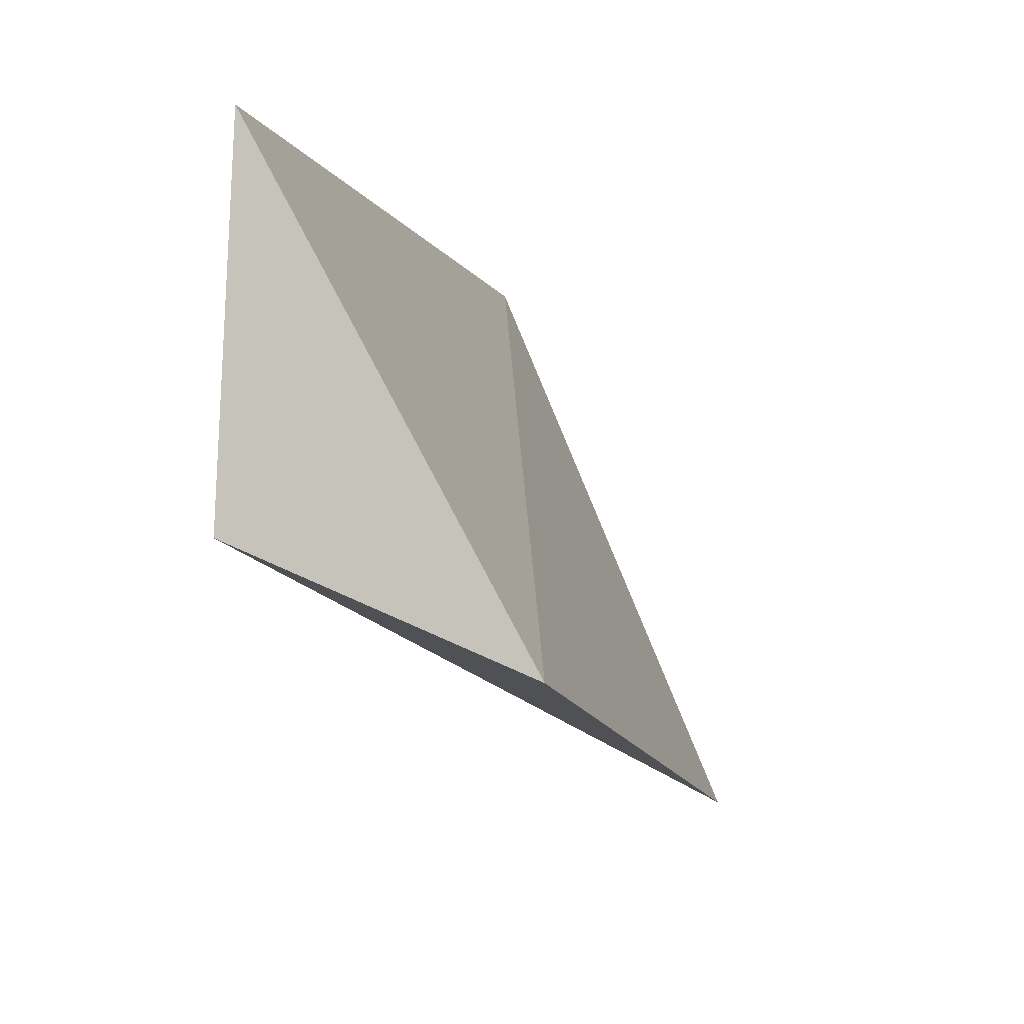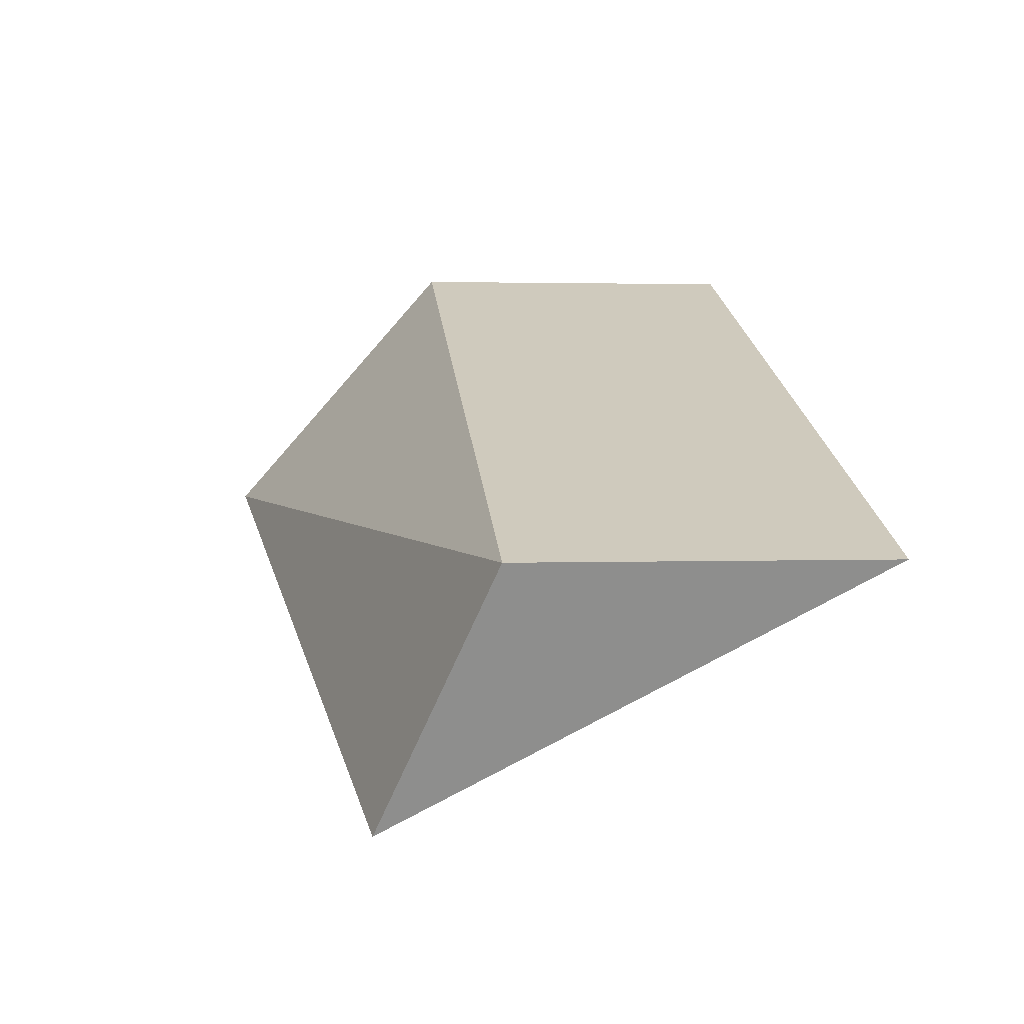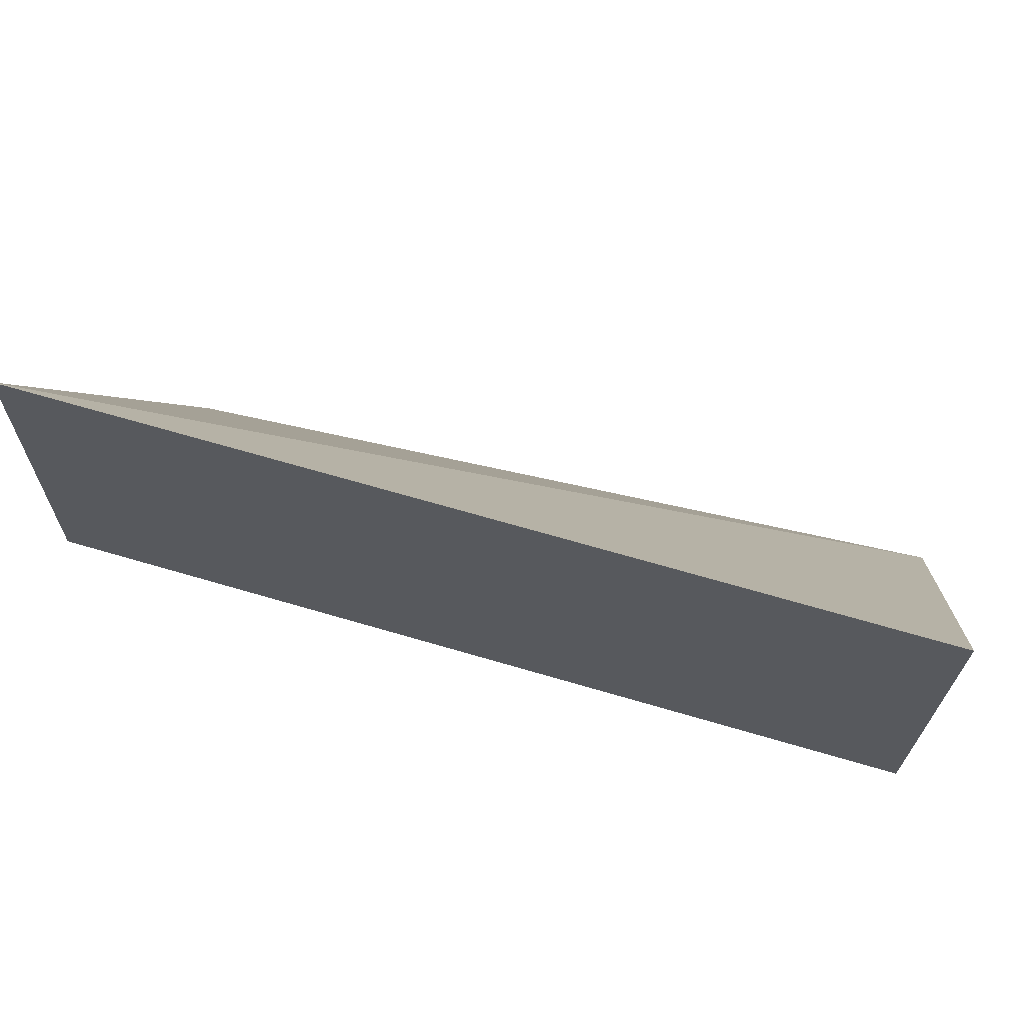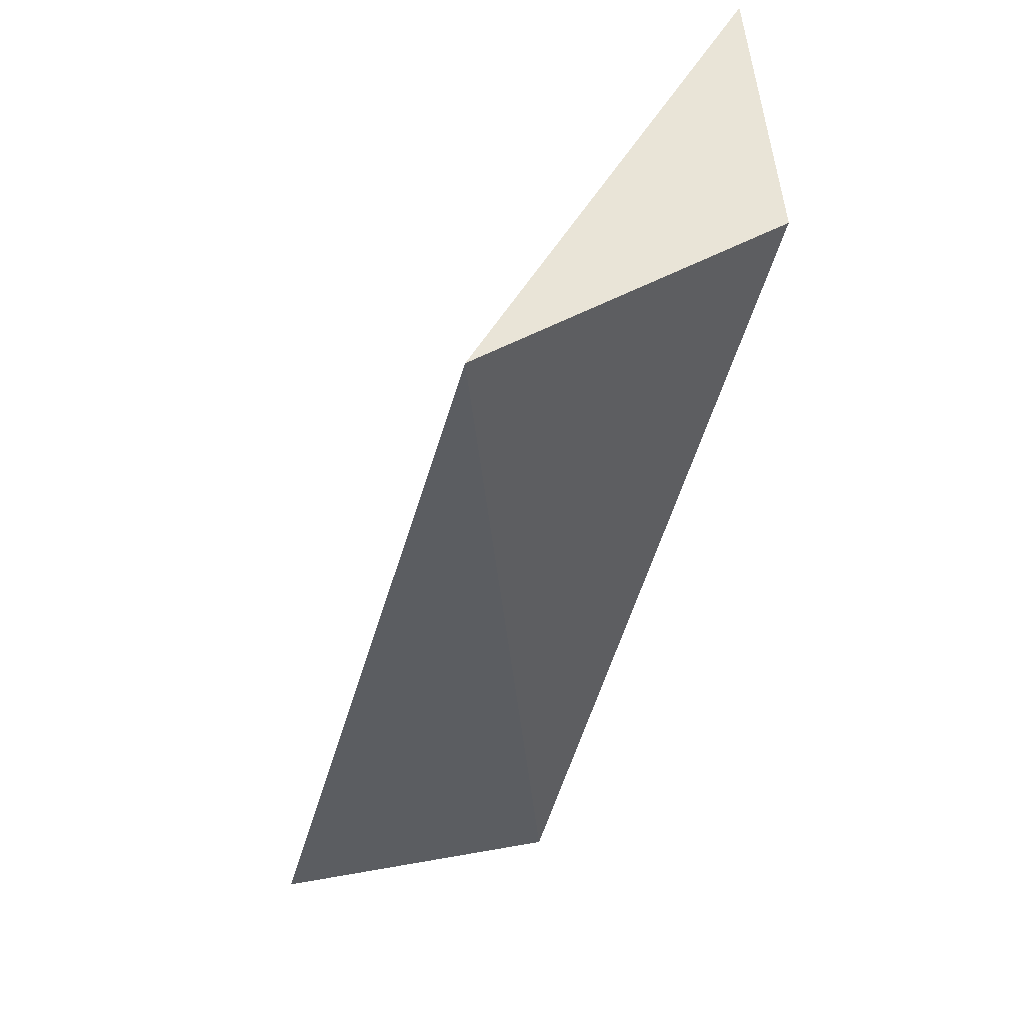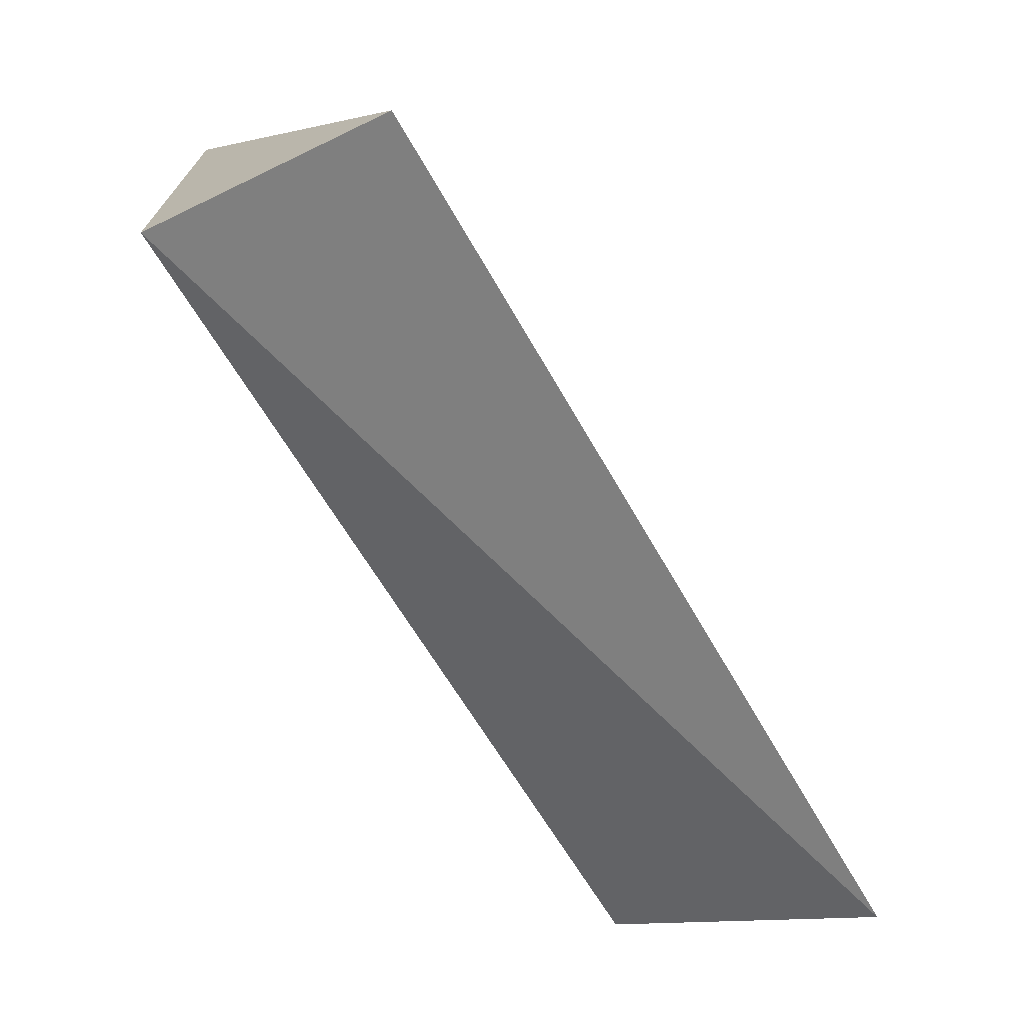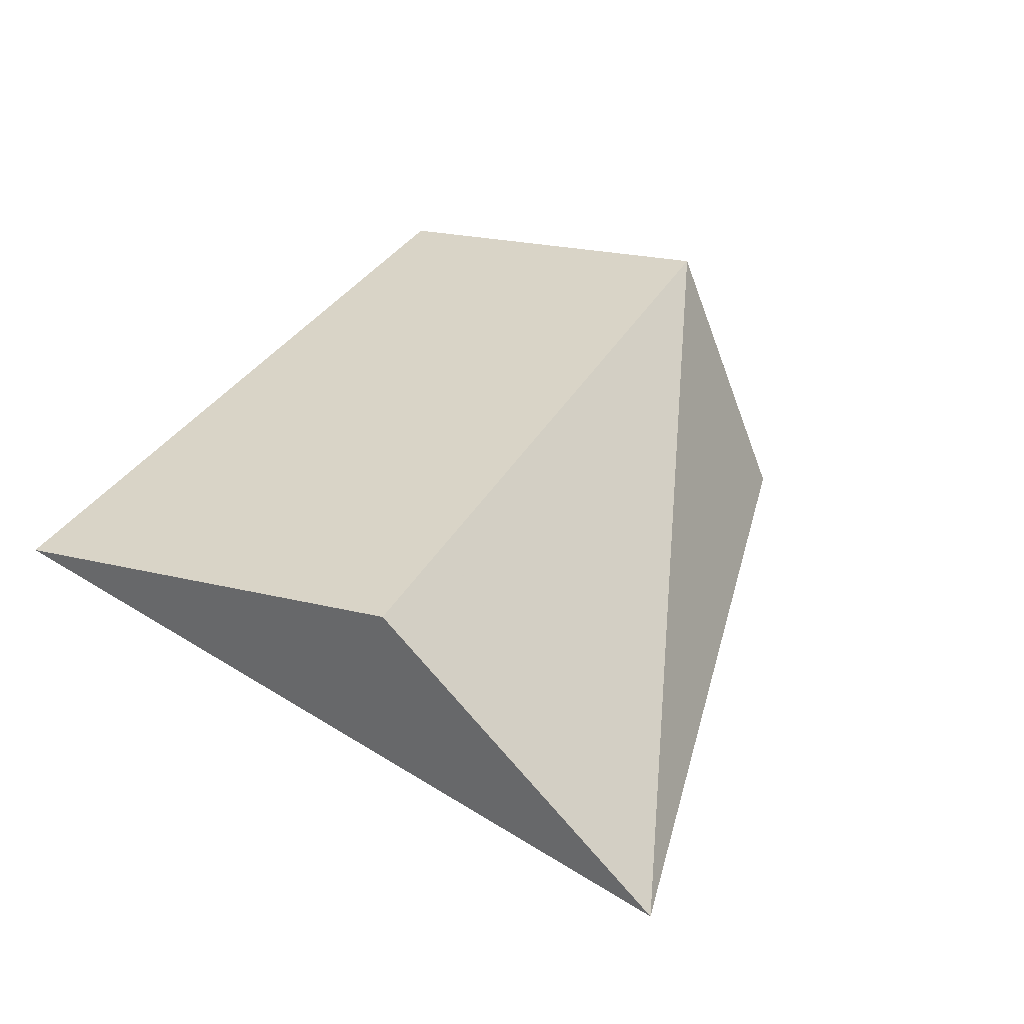
<metadata>
{"format":"obj","ext":"obj","renderer":"f3d","projection":"perspective","resolution":1024,"background":"white","views":[{"elev":-5.1,"azim":104.8,"up":"+Y"},{"elev":23.0,"azim":83.8,"up":"+Z"},{"elev":69.0,"azim":16.3,"up":"+Y"},{"elev":-47.4,"azim":-103.8,"up":"+Y"},{"elev":-69.4,"azim":121.5,"up":"+Y"},{"elev":30.0,"azim":-67.7,"up":"+Z"}]}
</metadata>
<code>
v -0.1617 -0.2703 0.01053
v -0.1591 -0.2454 0.06838
v -0.3365 -0.2978 0.01053
v -0.3409 -0.1697 0.06534
v -0.1591 -0.1697 0.06534
v -0.3409 -0.2454 0.06838
f 1 2 3
f 1 3 4
f 5 2 1
f 5 1 4
f 5 4 2
f 6 3 2
f 6 2 4
f 6 4 3

</code>
